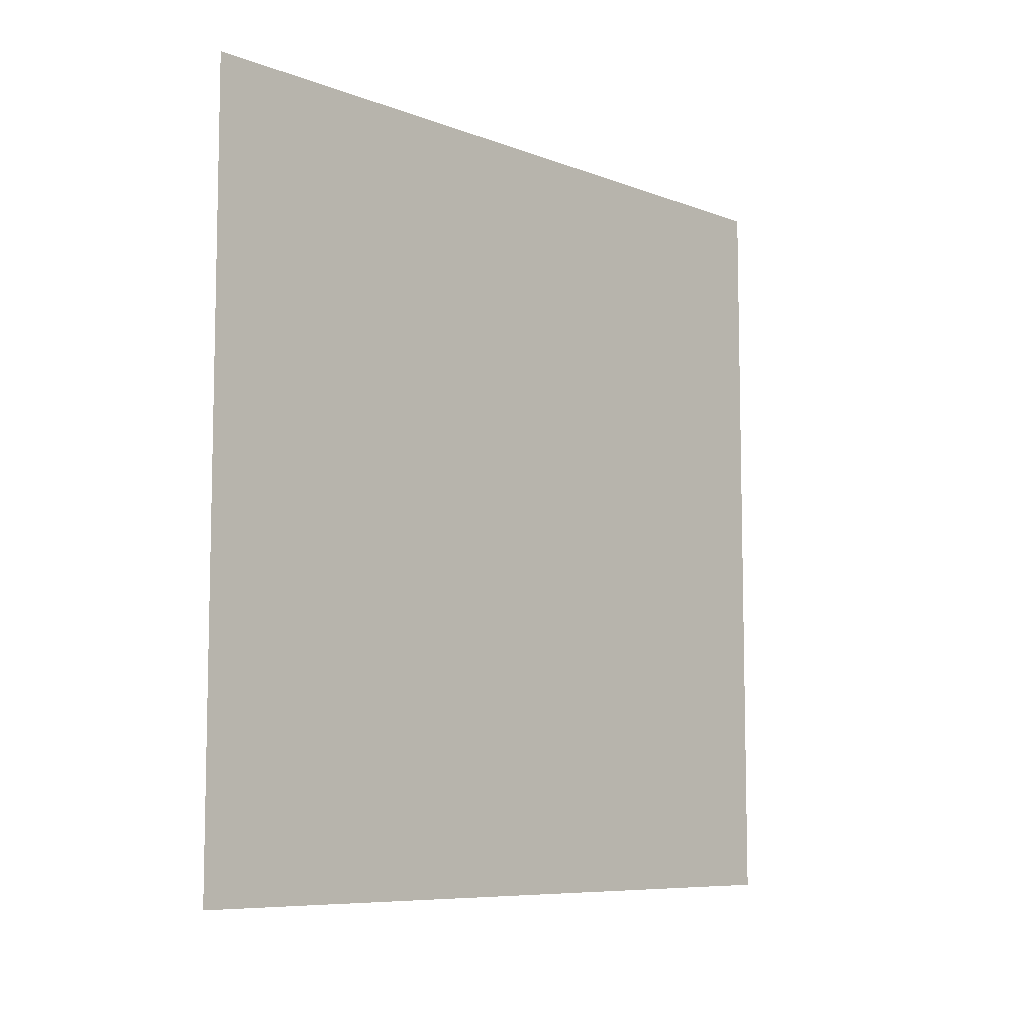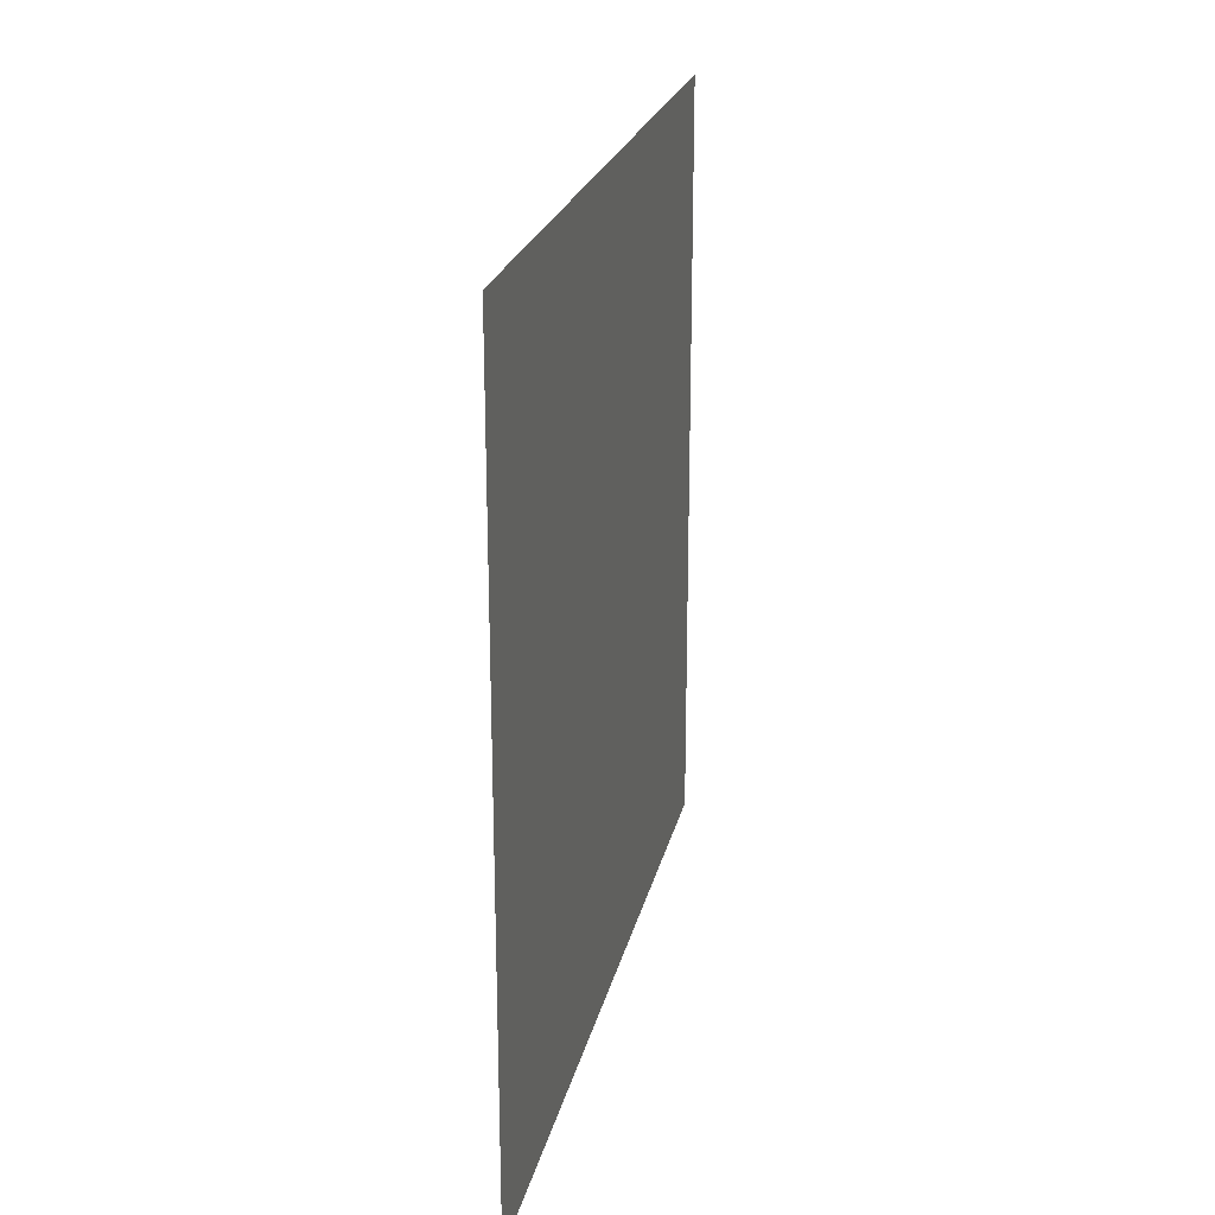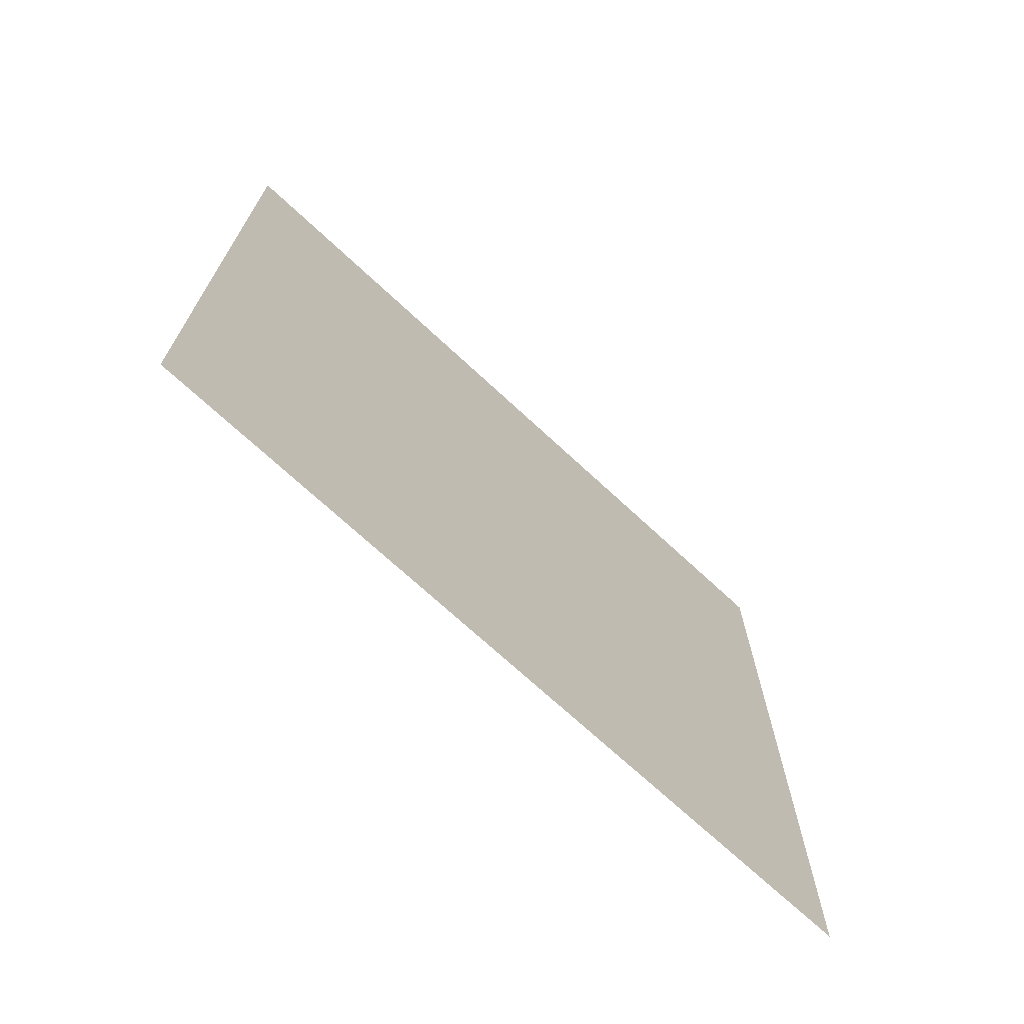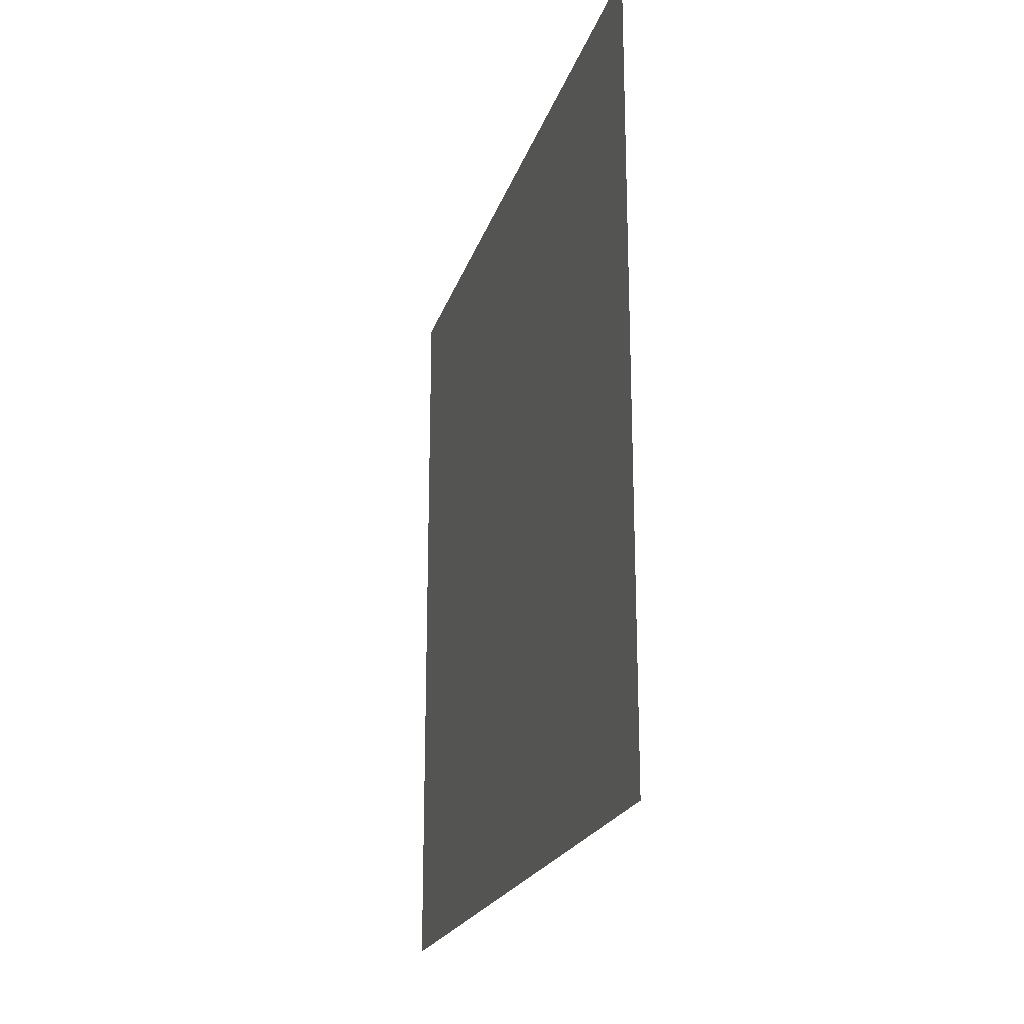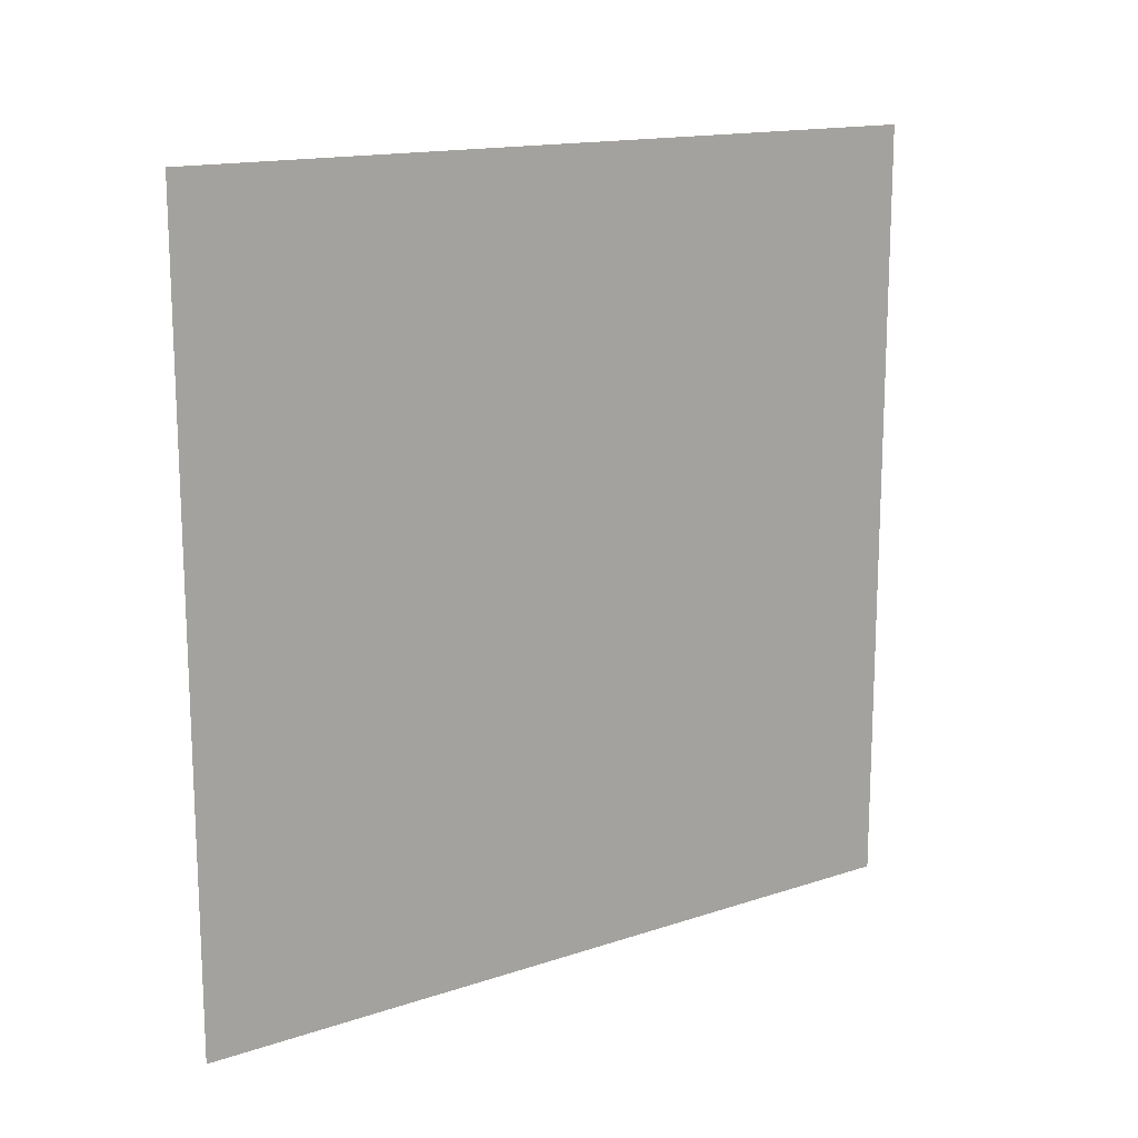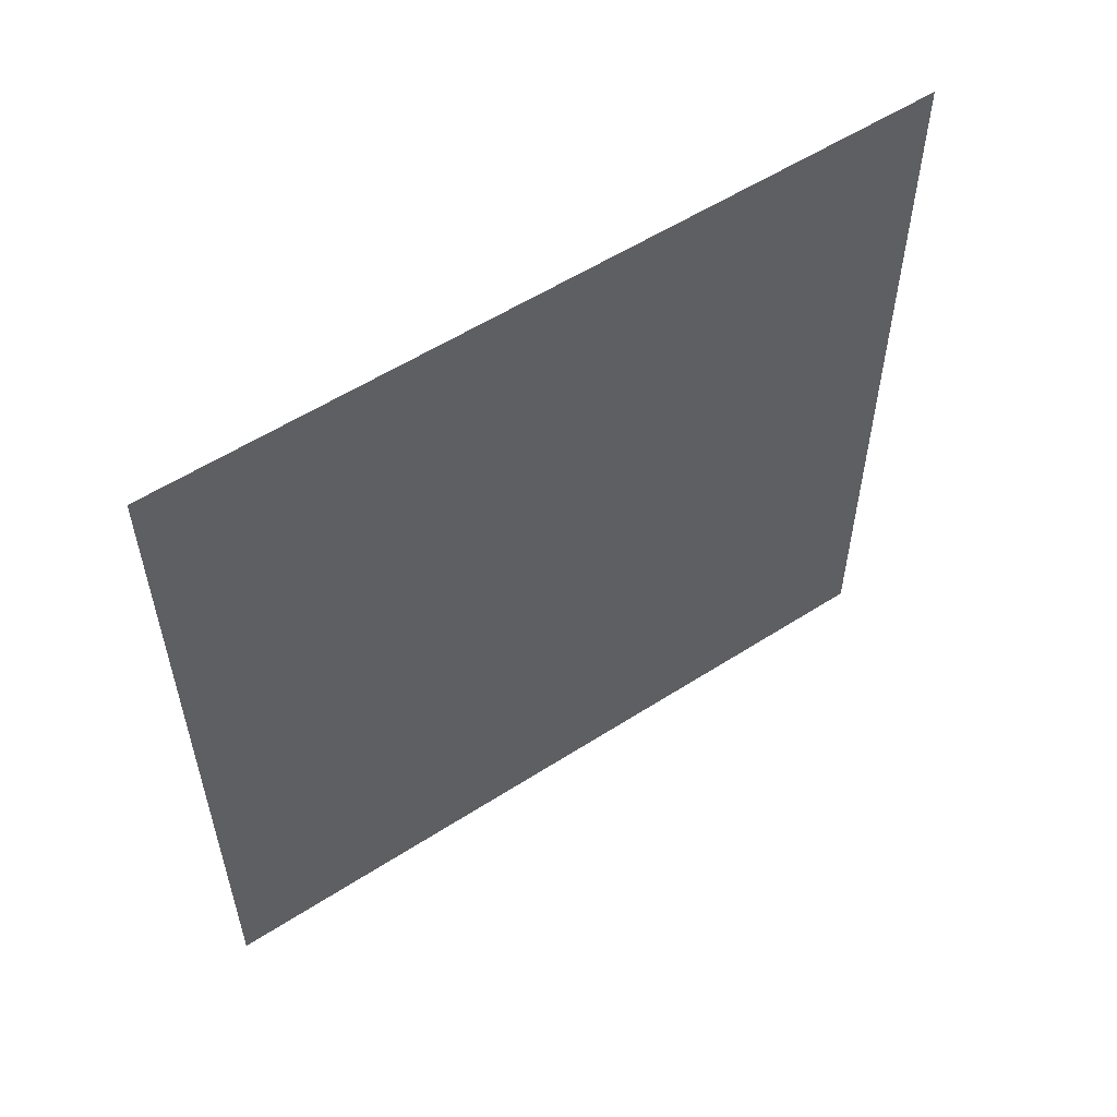
<metadata>
{"format":"obj","ext":"obj","renderer":"f3d","projection":"perspective","resolution":1024,"background":"white","views":[{"elev":-8.0,"azim":-136.4,"up":"+Z"},{"elev":22.9,"azim":-167.7,"up":"+Z"},{"elev":-70.4,"azim":-133.0,"up":"+Y"},{"elev":-21.0,"azim":-15.2,"up":"+Z"},{"elev":15.2,"azim":54.8,"up":"+Z"},{"elev":55.6,"azim":-124.1,"up":"+Y"}]}
</metadata>
<code>
o 20_color_.5_.5_1_Plane.004
v -0.000254 0.762 -0.762
v -0.000254 -0.762 -0.762
v -0.000254 -0.762 0.762
v -0.000254 0.762 0.762
f 1 4 3
f 1 3 2
o 10_color_1_1_0_Plane.003
v -0 0.6096 -0.6096
v -0 0 -0.6096
v 0 0 0
v 0 0.6096 -0
f 5 8 7
f 5 7 6
o 10_color_0_0_1_Plane.002
v -0 -0 -0.6096
v -0 -0.6096 -0.6096
v 0 -0.6096 0
v 0 0 -0
f 9 12 11
f 9 11 10
o 10_color_1_0_0_Plane.001
v -0 -0 0
v -0 -0.6096 0
v 0 -0.6096 0.6096
v 0 0 0.6096
f 13 16 15
f 13 15 14
o 10_color_0_1_0_Plane
v -0 0.6096 0
v -0 0 0
v 0 0 0.6096
v 0 0.6096 0.6096
f 17 20 19
f 17 19 18

</code>
